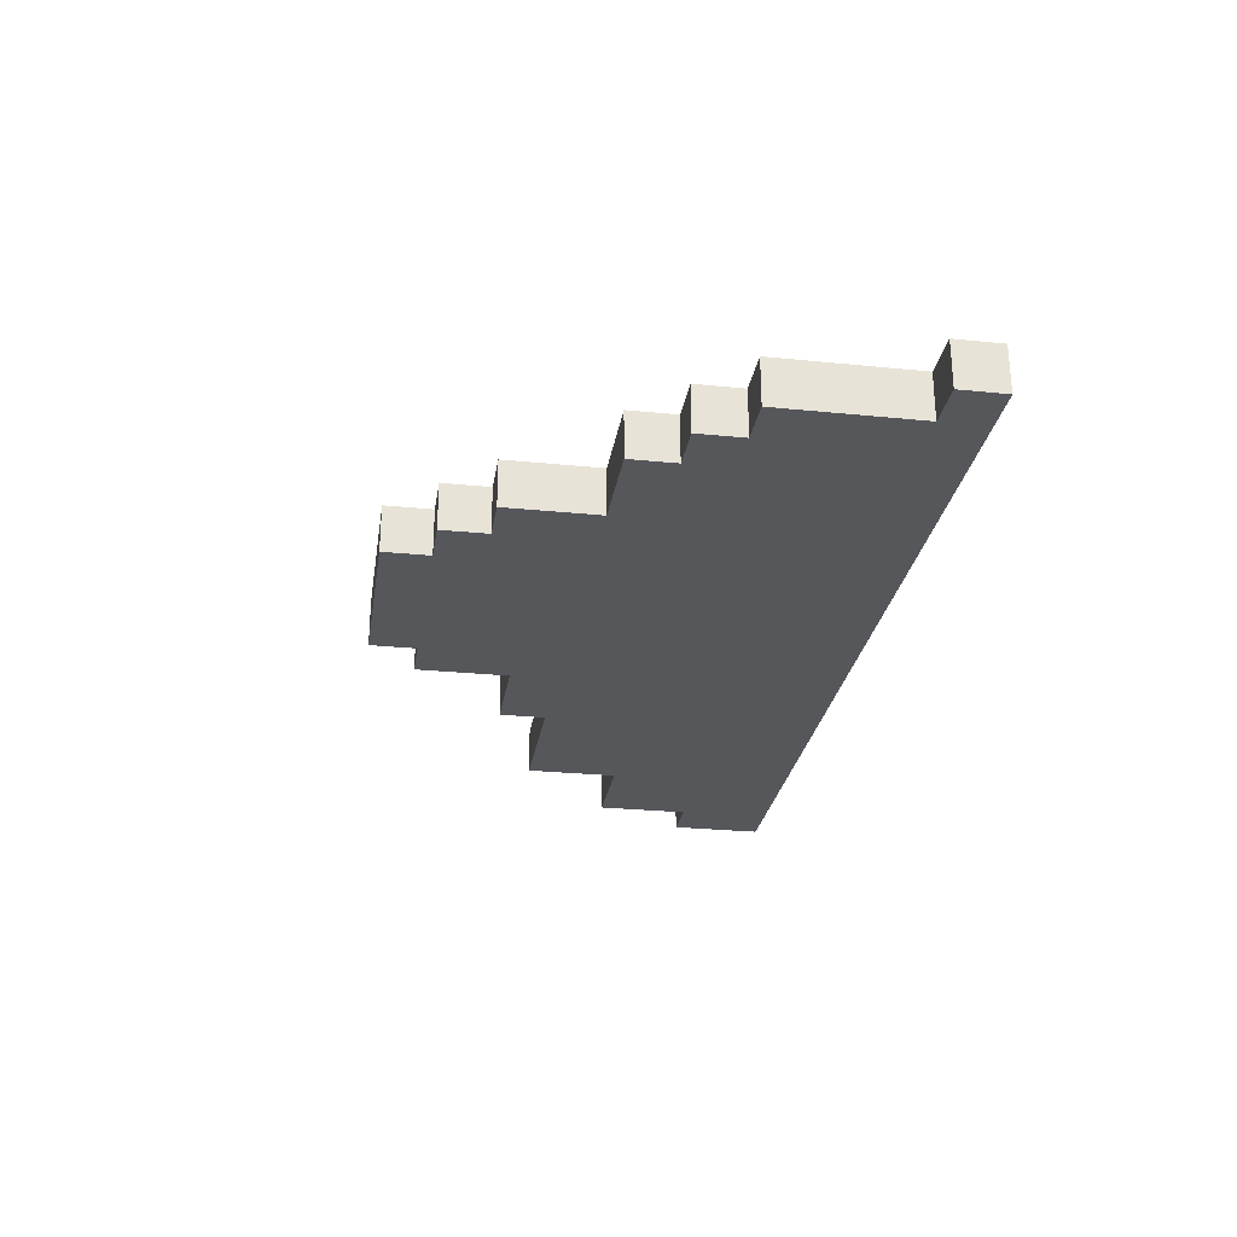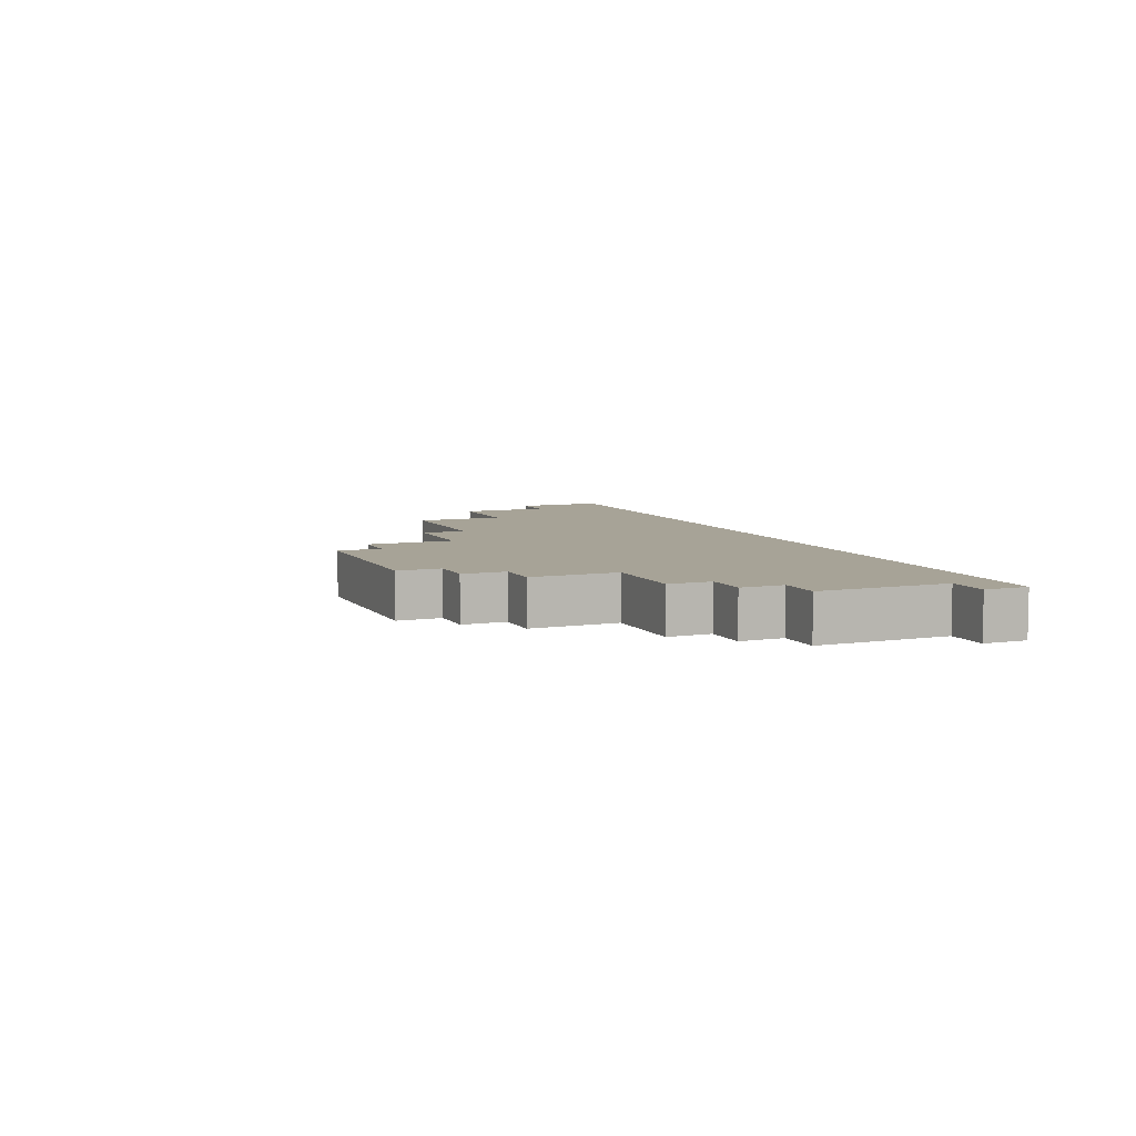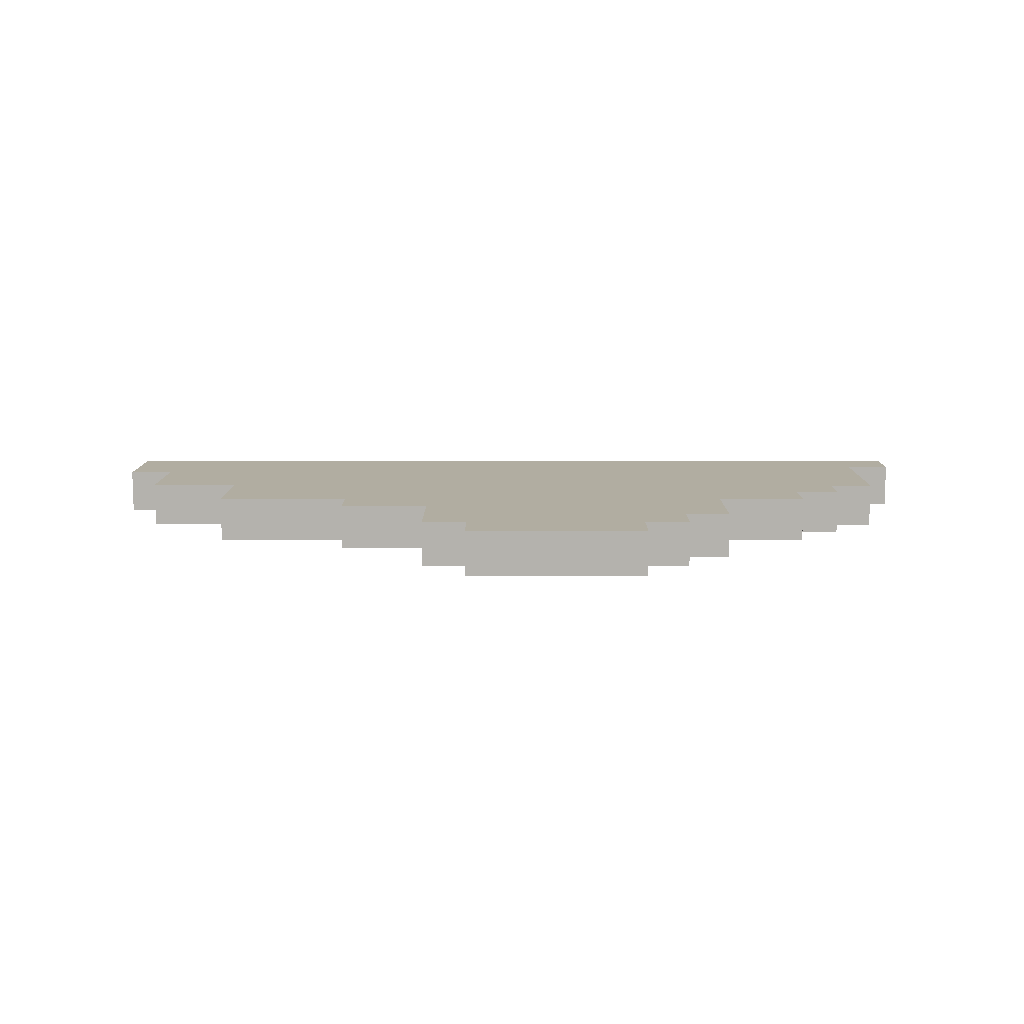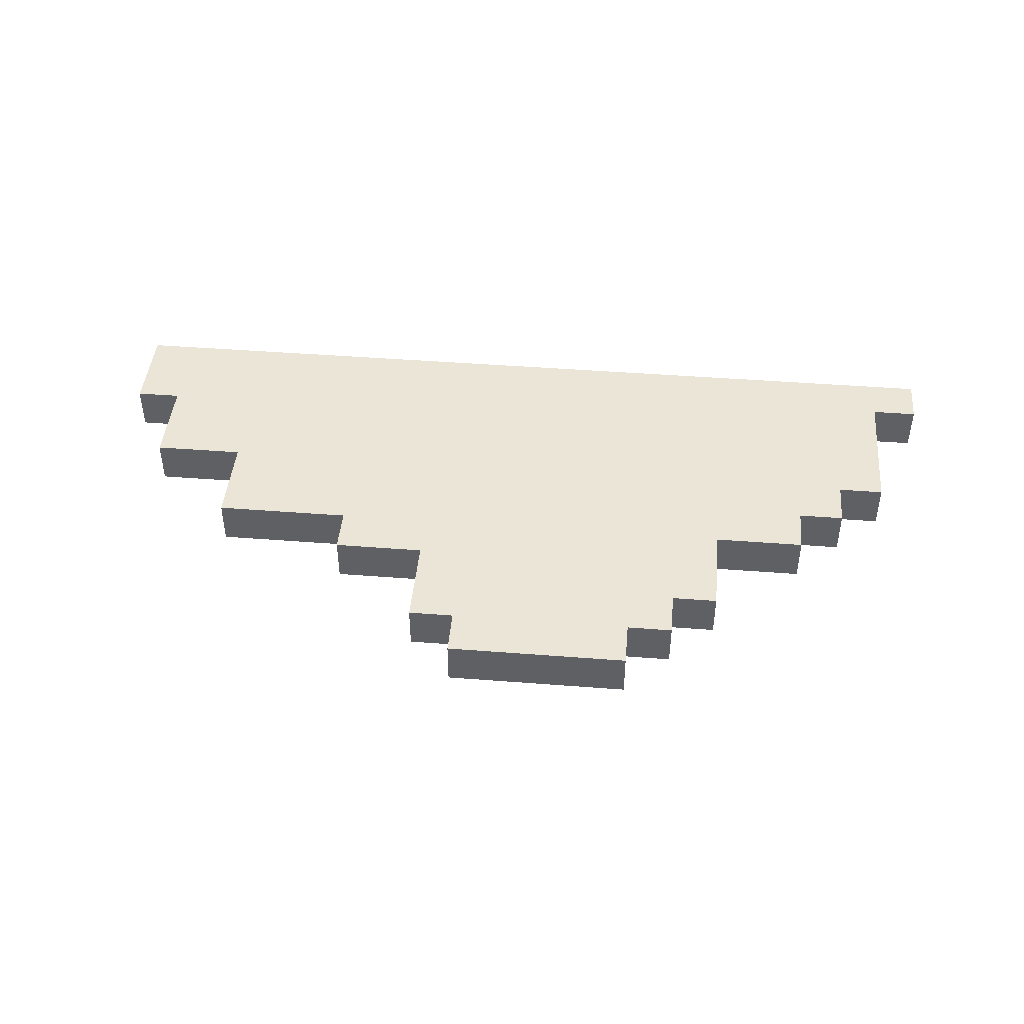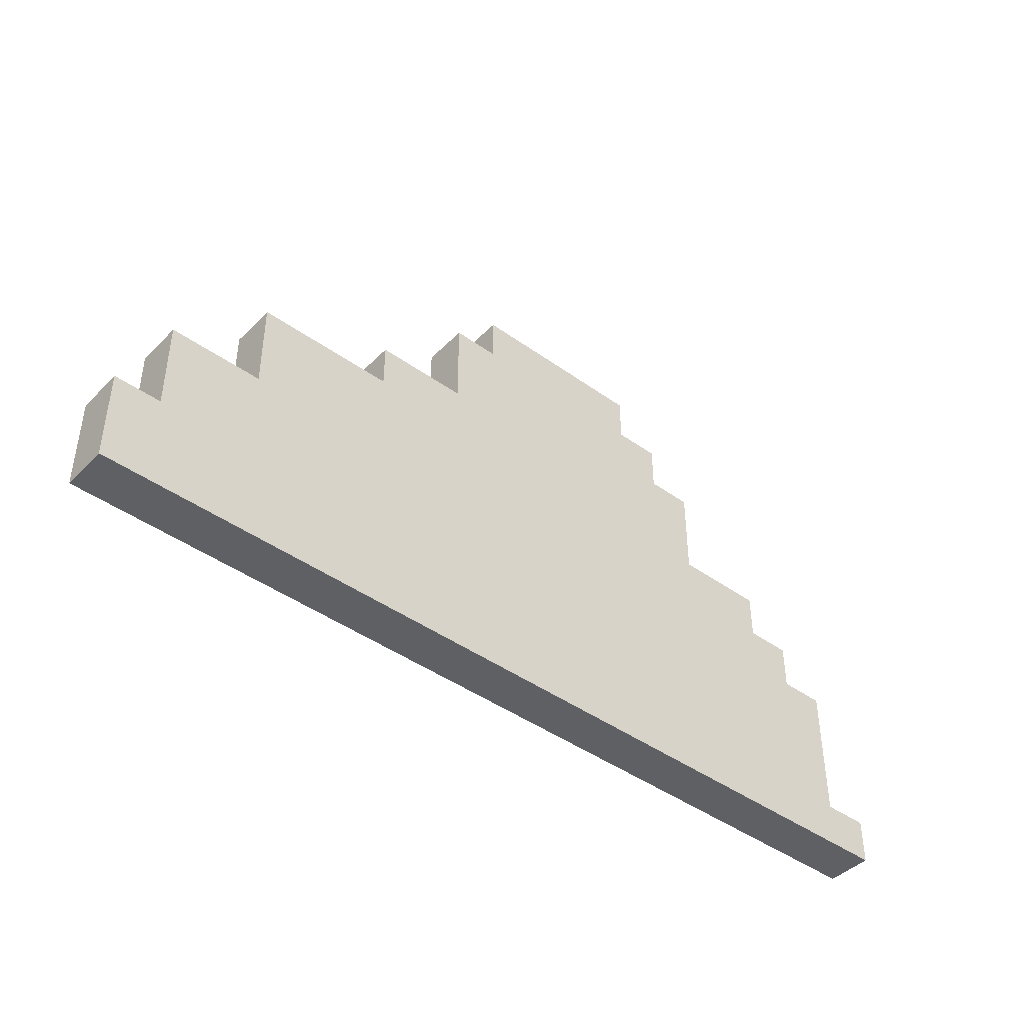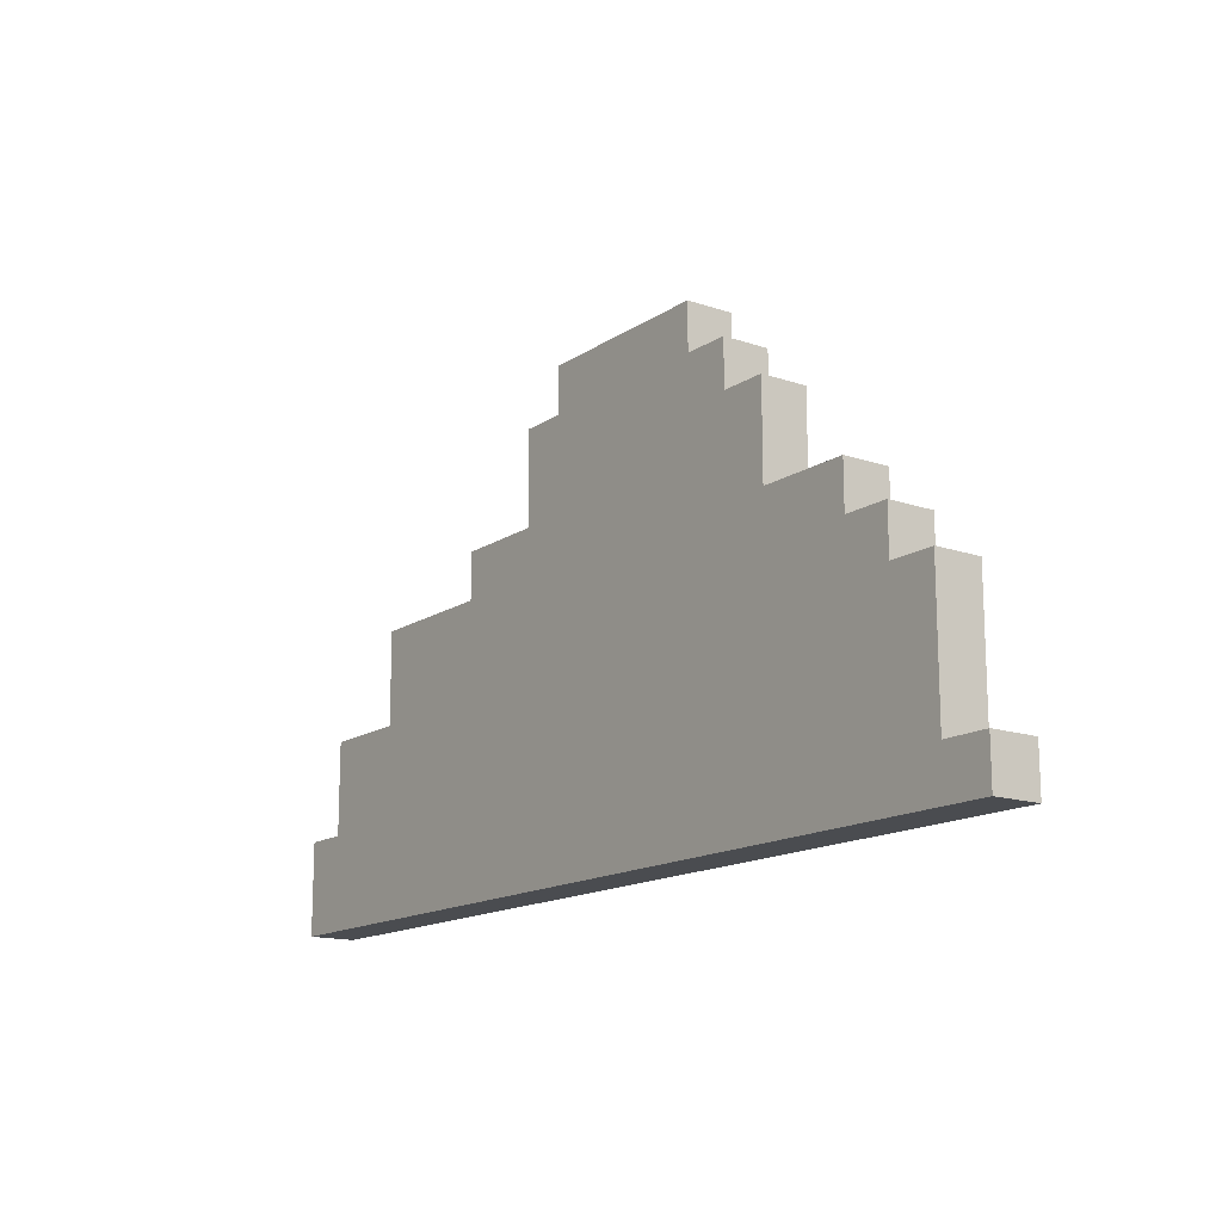
<metadata>
{"format":"obj","ext":"obj","renderer":"f3d","projection":"perspective","resolution":1024,"background":"white","views":[{"elev":-27.0,"azim":-98.9,"up":"+Z"},{"elev":6.7,"azim":-113.1,"up":"+Z"},{"elev":10.4,"azim":-179.7,"up":"+Z"},{"elev":44.4,"azim":-174.8,"up":"+Z"},{"elev":-43.1,"azim":139.6,"up":"+Y"},{"elev":-15.0,"azim":-126.1,"up":"+Y"}]}
</metadata>
<code>
v -10 0 0.5
v -10 0 -0.5
v -10 1 0.5
v -10 1 -0.5
v -9 1 0.5
v -9 1 -0.5
v -9 4 0.5
v -9 4 -0.5
v -8 4 0.5
v -8 4 -0.5
v -8 5 0.5
v -8 5 -0.5
v -7 5 0.5
v -7 5 -0.5
v -7 6 0.5
v -7 6 -0.5
v -5 6 0.5
v -5 6 -0.5
v -5 8 0.5
v -5 8 -0.5
v -4 8 0.5
v -4 8 -0.5
v -4 9 0.5
v -4 9 -0.5
v -3 9 0.5
v -3 9 -0.5
v -3 10 0.5
v -3 10 -0.5
v 1 9 0.5
v 1 9 -0.5
v 1 10 0.5
v 1 10 -0.5
v 2 7 0.5
v 2 7 -0.5
v 2 9 0.5
v 2 9 -0.5
v 4 6 0.5
v 4 6 -0.5
v 4 7 0.5
v 4 7 -0.5
v 7 4 0.5
v 7 4 -0.5
v 7 6 0.5
v 7 6 -0.5
v 9 2 0.5
v 9 2 -0.5
v 9 4 0.5
v 9 4 -0.5
v 10 0 0.5
v 10 0 -0.5
v 10 2 0.5
v 10 2 -0.5
v -10 0 0.5
v -10 1 0.5
v -9 1 0.5
v -9 4 0.5
v -8 0 0.5
v -8 4 0.5
v -8 5 0.5
v -7 4 0.5
v -7 5 0.5
v -7 6 0.5
v -6 2 0.5
v -6 3 0.5
v -5 0 0.5
v -5 2 0.5
v -5 3 0.5
v -5 5 0.5
v -5 6 0.5
v -5 8 0.5
v -4 1 0.5
v -4 2 0.5
v -4 6 0.5
v -4 8 0.5
v -4 9 0.5
v -3 8 0.5
v -3 9 0.5
v -3 10 0.5
v 0 5 0.5
v 0 6 0.5
v 1 5 0.5
v 1 6 0.5
v 1 9 0.5
v 1 10 0.5
v 2 7 0.5
v 2 9 0.5
v 4 5 0.5
v 4 6 0.5
v 4 7 0.5
v 6 4 0.5
v 6 5 0.5
v 7 3 0.5
v 7 4 0.5
v 7 6 0.5
v 8 2 0.5
v 8 3 0.5
v 9 1 0.5
v 9 2 0.5
v 9 4 0.5
v 10 0 0.5
v 10 2 0.5
v -10 0 -0.5
v -10 1 -0.5
v -9 1 -0.5
v -9 4 -0.5
v -8 0 -0.5
v -8 4 -0.5
v -8 5 -0.5
v -7 4 -0.5
v -7 5 -0.5
v -7 6 -0.5
v -6 2 -0.5
v -6 3 -0.5
v -5 0 -0.5
v -5 2 -0.5
v -5 3 -0.5
v -5 5 -0.5
v -5 6 -0.5
v -5 8 -0.5
v -4 1 -0.5
v -4 2 -0.5
v -4 6 -0.5
v -4 8 -0.5
v -4 9 -0.5
v -3 8 -0.5
v -3 9 -0.5
v -3 10 -0.5
v 0 5 -0.5
v 0 6 -0.5
v 1 5 -0.5
v 1 6 -0.5
v 1 9 -0.5
v 1 10 -0.5
v 2 7 -0.5
v 2 9 -0.5
v 4 5 -0.5
v 4 6 -0.5
v 4 7 -0.5
v 6 4 -0.5
v 6 5 -0.5
v 7 3 -0.5
v 7 4 -0.5
v 7 6 -0.5
v 8 2 -0.5
v 8 3 -0.5
v 9 1 -0.5
v 9 2 -0.5
v 9 4 -0.5
v 10 0 -0.5
v 10 2 -0.5
v -10 0 0.5
v -8 0 0.5
v -5 0 0.5
v 10 0 0.5
v -10 0 -0.5
v -8 0 -0.5
v -5 0 -0.5
v 10 0 -0.5
v -10 1 0.5
v -9 1 0.5
v -10 1 -0.5
v -9 1 -0.5
v 9 2 0.5
v 10 2 0.5
v 9 2 -0.5
v 10 2 -0.5
v -9 4 0.5
v -8 4 0.5
v 7 4 0.5
v 9 4 0.5
v -9 4 -0.5
v -8 4 -0.5
v 7 4 -0.5
v 9 4 -0.5
v -8 5 0.5
v -7 5 0.5
v -8 5 -0.5
v -7 5 -0.5
v -7 6 0.5
v -5 6 0.5
v 4 6 0.5
v 7 6 0.5
v -7 6 -0.5
v -5 6 -0.5
v 4 6 -0.5
v 7 6 -0.5
v 2 7 0.5
v 4 7 0.5
v 2 7 -0.5
v 4 7 -0.5
v -5 8 0.5
v -4 8 0.5
v -5 8 -0.5
v -4 8 -0.5
v -4 9 0.5
v -3 9 0.5
v 1 9 0.5
v 2 9 0.5
v -4 9 -0.5
v -3 9 -0.5
v 1 9 -0.5
v 2 9 -0.5
v -3 10 0.5
v 1 10 0.5
v -3 10 -0.5
v 1 10 -0.5
f 3 2 1
f 4 2 3
f 7 6 5
f 8 6 7
f 11 10 9
f 12 10 11
f 15 14 13
f 16 14 15
f 19 18 17
f 20 18 19
f 23 22 21
f 24 22 23
f 27 26 25
f 28 26 27
f 29 30 31
f 31 30 32
f 33 34 35
f 35 34 36
f 37 38 39
f 39 38 40
f 41 42 43
f 43 42 44
f 45 46 47
f 47 46 48
f 49 50 51
f 51 50 52
f 55 54 53
f 57 55 53
f 57 56 55
f 58 56 57
f 60 58 57
f 60 59 58
f 61 59 60
f 63 60 57
f 63 61 60
f 64 61 63
f 65 63 57
f 66 64 63
f 66 63 65
f 67 61 64
f 67 64 66
f 68 62 61
f 68 61 67
f 69 62 68
f 71 66 65
f 72 67 66
f 72 66 71
f 72 68 67
f 72 69 68
f 73 70 69
f 73 69 72
f 74 70 73
f 76 72 71
f 76 75 74
f 76 74 73
f 76 73 72
f 77 75 76
f 79 76 71
f 79 77 76
f 80 77 79
f 81 79 71
f 81 80 79
f 82 77 80
f 82 80 81
f 83 78 77
f 83 77 82
f 84 78 83
f 85 83 82
f 86 83 85
f 87 82 81
f 87 81 71
f 88 85 82
f 88 82 87
f 89 85 88
f 90 87 71
f 91 88 87
f 91 87 90
f 92 90 71
f 93 91 90
f 93 90 92
f 94 88 91
f 94 91 93
f 95 92 71
f 96 93 92
f 96 92 95
f 97 71 65
f 97 95 71
f 98 96 95
f 98 95 97
f 99 93 96
f 99 96 98
f 100 98 97
f 100 97 65
f 101 98 100
f 102 103 104
f 102 104 106
f 104 105 106
f 106 105 107
f 106 107 109
f 107 108 109
f 109 108 110
f 106 109 112
f 109 110 112
f 112 110 113
f 106 112 114
f 112 113 115
f 114 112 115
f 113 110 116
f 115 113 116
f 110 111 117
f 116 110 117
f 117 111 118
f 114 115 120
f 115 116 121
f 120 115 121
f 116 117 121
f 117 118 121
f 118 119 122
f 121 118 122
f 122 119 123
f 120 121 125
f 123 124 125
f 122 123 125
f 121 122 125
f 125 124 126
f 120 125 128
f 125 126 128
f 128 126 129
f 120 128 130
f 128 129 130
f 129 126 131
f 130 129 131
f 126 127 132
f 131 126 132
f 132 127 133
f 131 132 134
f 134 132 135
f 130 131 136
f 120 130 136
f 131 134 137
f 136 131 137
f 137 134 138
f 120 136 139
f 136 137 140
f 139 136 140
f 120 139 141
f 139 140 142
f 141 139 142
f 140 137 143
f 142 140 143
f 120 141 144
f 141 142 145
f 144 141 145
f 114 120 146
f 120 144 146
f 144 145 147
f 146 144 147
f 145 142 148
f 147 145 148
f 146 147 149
f 114 146 149
f 149 147 150
f 155 152 151
f 156 153 152
f 156 152 155
f 157 154 153
f 157 153 156
f 158 154 157
f 159 160 161
f 161 160 162
f 163 164 165
f 165 164 166
f 167 168 171
f 171 168 172
f 169 170 173
f 173 170 174
f 175 176 177
f 177 176 178
f 179 180 183
f 183 180 184
f 181 182 185
f 185 182 186
f 187 188 189
f 189 188 190
f 191 192 193
f 193 192 194
f 195 196 199
f 199 196 200
f 197 198 201
f 201 198 202
f 203 204 205
f 205 204 206

</code>
